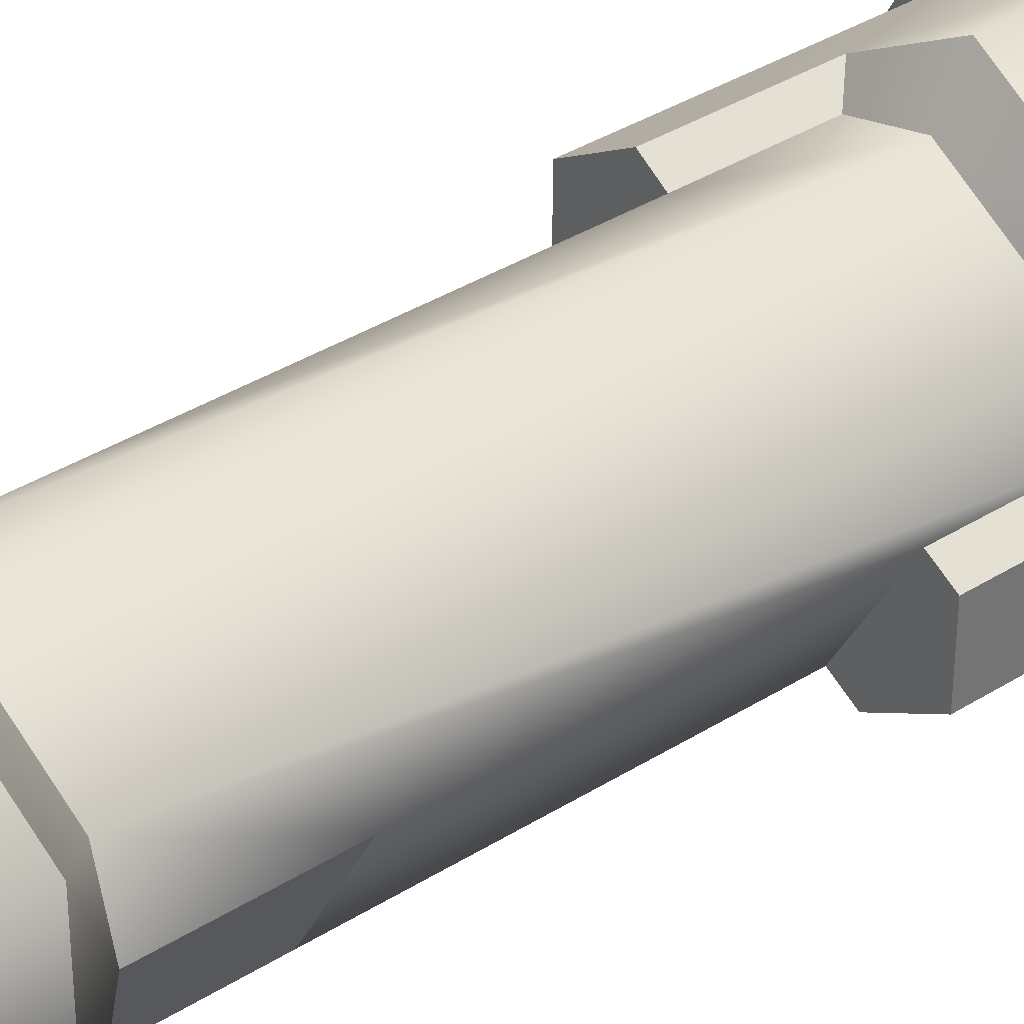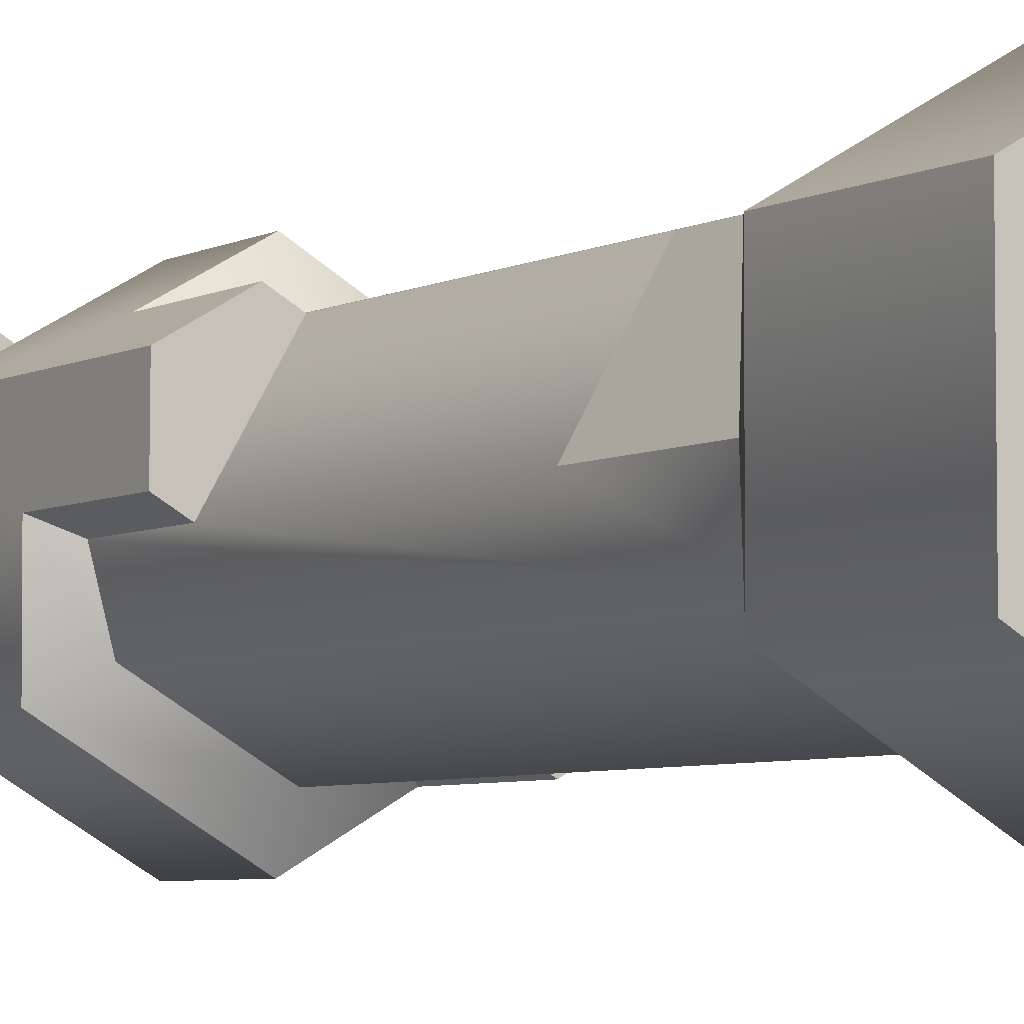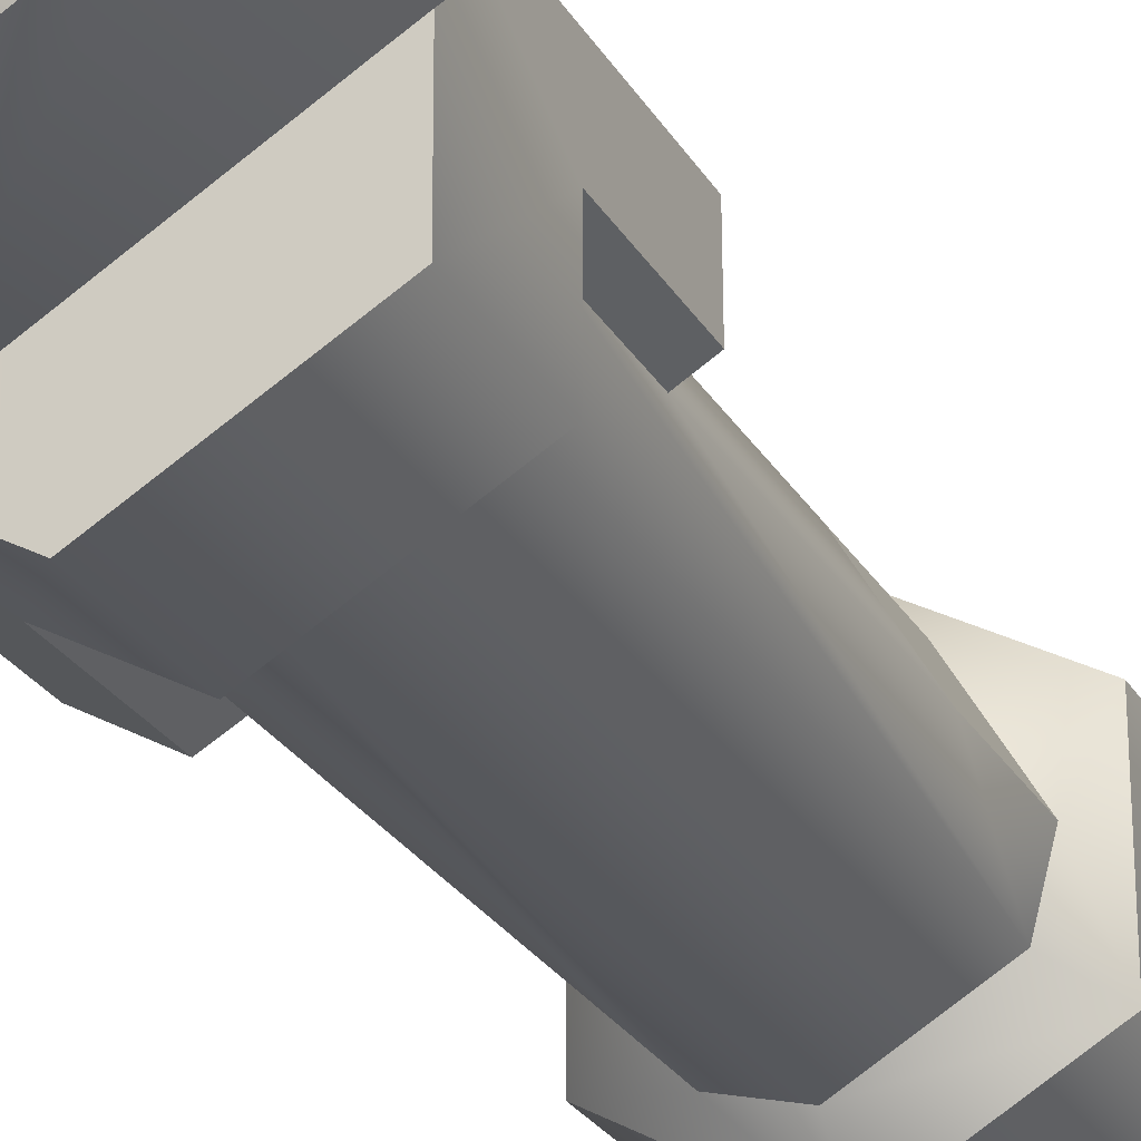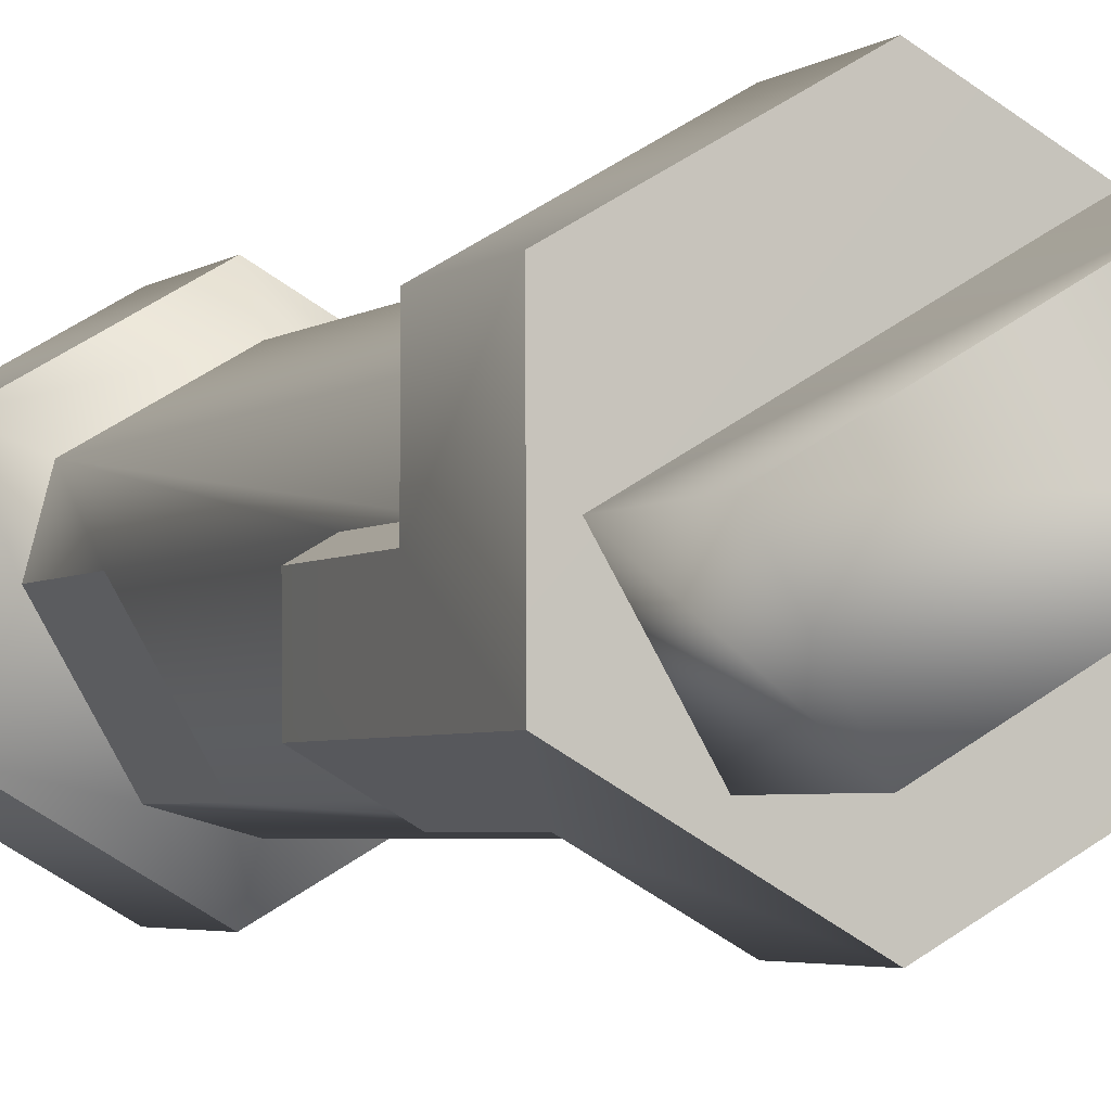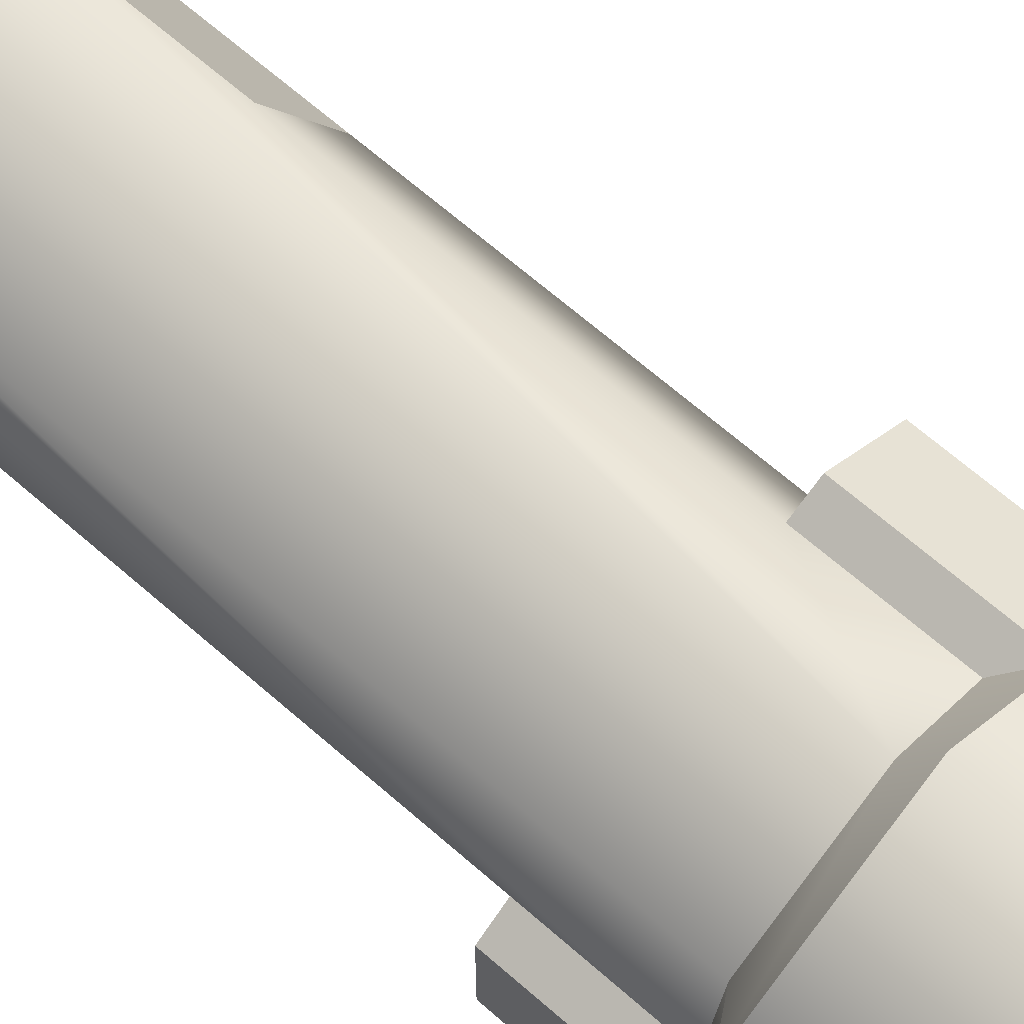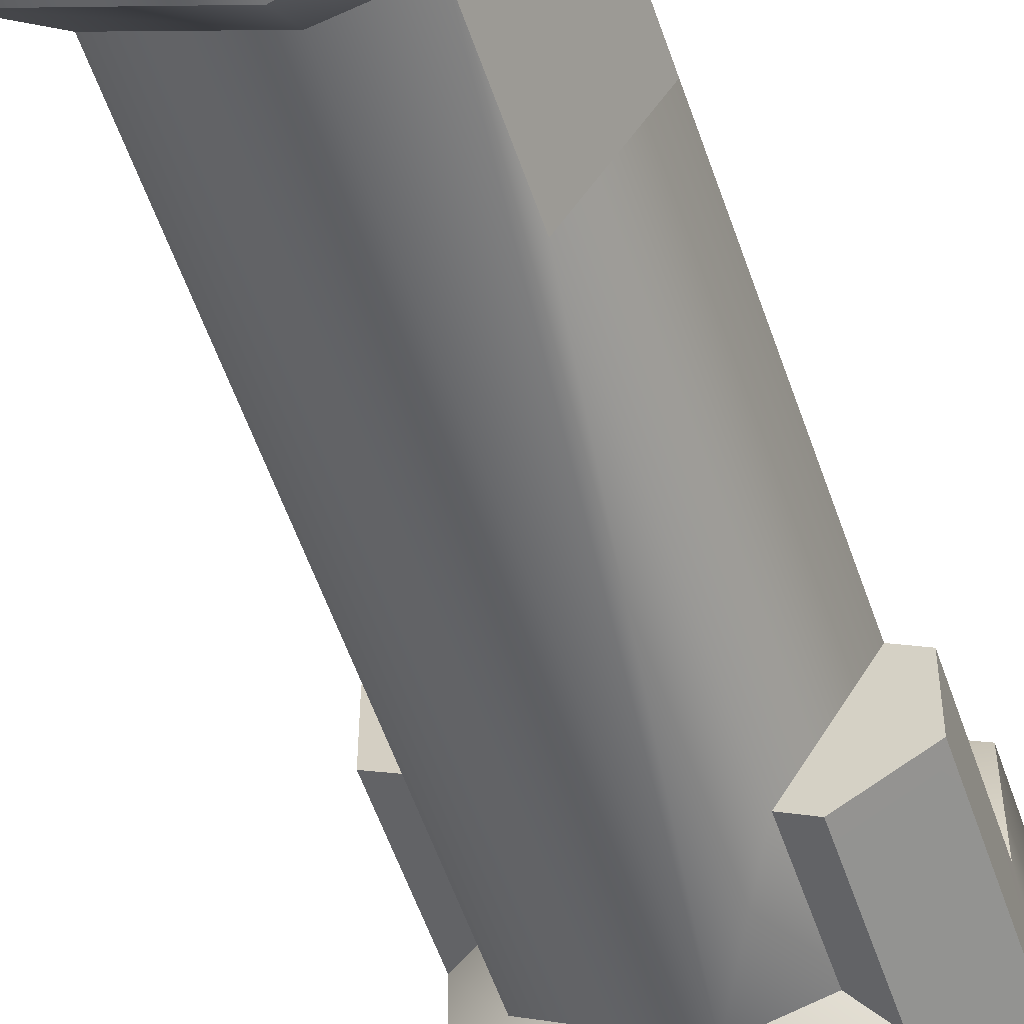
<metadata>
{"format":"obj","ext":"obj","renderer":"f3d","projection":"perspective","resolution":1024,"background":"white","views":[{"elev":35.9,"azim":50.2,"up":"+Z"},{"elev":-5.1,"azim":-31.9,"up":"+Z"},{"elev":-26.3,"azim":-155.9,"up":"+Z"},{"elev":-3.1,"azim":158.3,"up":"+Z"},{"elev":63.8,"azim":132.0,"up":"+Z"},{"elev":-55.9,"azim":18.7,"up":"+Z"}]}
</metadata>
<code>
v 2.594 10.71 -0.1691
v 1.41 10.71 -2.22
v 2.593 7.877 -0.171
v 1.41 10.71 -2.22
v 1.411 7.877 -2.218
v 2.593 7.877 -0.171
v -1.355 7.877 2.152
v -2.796 7.877 2.984
v -1.092 10.71 2
v -1.355 7.877 2.152
v -1.092 10.71 2
v 2.593 7.877 -0.171
v 2.593 7.877 -0.171
v -1.092 10.71 2
v 2.594 10.71 -0.1691
v -3.978 7.877 0.9369
v -2.273 10.71 -0.04697
v -2.796 7.877 2.984
v -2.273 10.71 -0.04697
v -1.092 10.71 2
v -2.796 7.877 2.984
v -2.529 7.877 0.1004
v -3.978 7.877 0.9369
v -2.208 7.877 1.28
v -2.208 7.877 1.28
v -3.978 7.877 0.9369
v -2.796 7.877 2.984
v -2.796 7.877 2.984
v -1.355 7.877 2.152
v -2.208 7.877 1.28
v -1.092 10.71 2
v -2.273 10.71 -0.04697
v 2.594 10.71 -0.1691
v -2.273 10.71 -0.04697
v 1.41 10.71 -2.22
v 2.594 10.71 -0.1691
v -2.273 10.71 -0.04697
v -3.978 7.877 0.9369
v -2.529 7.877 0.1004
v 1.411 7.877 -2.218
v -2.273 10.71 -0.04697
v -2.529 7.877 0.1004
v 1.411 7.877 -2.218
v 1.41 10.71 -2.22
v -2.273 10.71 -0.04697
v 3.039 -11.39 1.763
v 3.039 -11.39 -1.749
v -0.002809 -11.39 3.519
v -0.002809 -11.39 3.519
v 3.039 -11.39 -1.749
v -3.044 -11.39 1.763
v -3.044 -11.39 1.763
v 3.039 -11.39 -1.749
v -3.044 -11.39 -1.749
v -3.044 -11.39 -1.749
v 3.039 -11.39 -1.749
v -0.002809 -11.39 -3.505
v -3.044 -11.39 -1.749
v -3.044 -8.062 -1.749
v -3.044 -11.39 1.763
v -3.044 -8.062 -1.749
v -3.044 -8.062 1.763
v -3.044 -11.39 1.763
v 3.039 -8.062 1.763
v 3.039 -11.39 1.763
v -0.002809 -11.39 3.519
v -0.002809 -8.062 3.519
v 3.039 -8.062 1.763
v -0.002809 -11.39 3.519
v -0.002809 -8.062 3.519
v -0.002809 -11.39 3.519
v -3.044 -8.062 1.763
v -0.002809 -11.39 3.519
v -3.044 -11.39 1.763
v -3.044 -8.062 1.763
v -2.547 -7.263 0.006096
v -2.545 -4.435 0.005052
v -1.274 -7.263 2.211
v -2.545 -4.435 0.005052
v -1.273 -4.419 2.21
v -1.274 -7.263 2.211
v -1.274 -7.263 2.211
v -0.002809 -8.062 3.519
v -3.044 -8.062 1.763
v -1.274 -7.263 2.211
v -0.003485 -7.263 2.553
v -0.002809 -8.062 3.519
v -0.002809 -8.062 3.519
v -0.003485 -7.263 2.553
v 3.039 -8.062 1.763
v -0.003485 -7.263 2.553
v 2.203 -7.263 1.279
v 3.039 -8.062 1.763
v 2.203 -7.263 1.279
v 2.542 -7.263 0.007623
v 3.039 -8.062 1.763
v 2.542 -7.263 0.007623
v 3.039 -8.062 -1.749
v 3.039 -8.062 1.763
v -2.547 -7.263 0.006096
v -1.274 -7.263 2.211
v -3.044 -8.062 1.763
v -2.547 -7.263 0.006096
v -3.044 -8.062 1.763
v -3.044 -8.062 -1.749
v -3.044 -8.062 -1.749
v -2.208 -7.263 -1.266
v -2.547 -7.263 0.006096
v -0.002134 -7.263 -2.539
v -2.208 -7.263 -1.266
v -3.044 -8.062 -1.749
v -0.002809 -8.062 -3.505
v -0.002134 -7.263 -2.539
v -3.044 -8.062 -1.749
v -0.002809 -8.062 -3.505
v 1.269 -7.263 -2.197
v -0.002134 -7.263 -2.539
v 1.269 -7.263 -2.197
v -0.002809 -8.062 -3.505
v 3.039 -8.062 -1.749
v 2.542 -7.263 0.007623
v 1.269 -7.263 -2.197
v 3.039 -8.062 -1.749
v -3.044 -8.062 -1.749
v -3.044 -11.39 -1.749
v -0.002809 -8.062 -3.505
v -3.044 -11.39 -1.749
v -0.002809 -11.39 -3.505
v -0.002809 -8.062 -3.505
v -0.002809 -8.062 -3.505
v -0.002809 -11.39 -3.505
v 3.039 -11.39 -1.749
v 3.039 -8.062 -1.749
v -0.002809 -8.062 -3.505
v 3.039 -11.39 -1.749
v 3.039 -8.062 -1.749
v 3.039 -11.39 -1.749
v 3.039 -8.062 1.763
v 3.039 -11.39 -1.749
v 3.039 -11.39 1.763
v 3.039 -8.062 1.763
v 1.269 -7.263 -2.197
v 2.542 -7.263 0.007623
v 1.267 -4.435 -2.196
v 2.542 -7.263 0.007623
v 2.54 -4.419 0.008677
v 1.267 -4.435 -2.196
v 1.266 2.341 -2.195
v 2.539 2.339 0.009086
v 1.773 2.35 -2.489
v 2.539 2.339 0.009086
v 3.047 2.35 -0.2836
v 1.773 2.35 -2.489
v 1.773 2.35 -2.489
v 3.047 2.35 -0.2836
v 3.039 2.35 -1.749
v 3.047 5.205 -0.2836
v 3.047 2.35 -0.2836
v 2.542 4.696 0.007539
v 3.047 2.35 -0.2836
v 2.539 2.339 0.009086
v 2.542 4.696 0.007539
v 1.266 2.341 -2.195
v 1.773 2.35 -2.489
v 1.269 4.696 -2.197
v 1.773 2.35 -2.489
v 1.773 5.205 -2.489
v 1.269 4.696 -2.197
v 3.047 2.35 -0.2836
v 3.047 5.205 -0.2836
v 3.039 2.35 -1.749
v 3.047 5.205 -0.2836
v 3.039 7.889 -1.749
v 3.039 2.35 -1.749
v 3.039 7.864 1.763
v 3.039 7.889 -1.749
v 3.047 5.205 -0.2836
v 3.039 5.205 1.763
v 3.039 7.864 1.763
v 3.047 5.205 -0.2836
v -3.044 7.864 -1.749
v -3.044 5.205 -1.749
v -0.002809 7.864 -3.505
v -3.044 5.205 -1.749
v -0.002809 5.205 -3.505
v -0.002809 7.864 -3.505
v -0.002809 7.864 -3.505
v -0.002809 5.205 -3.505
v 1.773 5.205 -2.489
v 3.039 7.889 -1.749
v -0.002809 7.864 -3.505
v 1.773 5.205 -2.489
v 3.039 2.35 -1.749
v 3.039 7.889 -1.749
v 1.773 5.205 -2.489
v 1.773 2.35 -2.489
v 3.039 2.35 -1.749
v 1.773 5.205 -2.489
v -1.272 2.339 2.209
v -2.545 2.341 0.004636
v -1.779 2.35 2.502
v -2.545 2.341 0.004636
v -3.052 2.35 0.2973
v -1.779 2.35 2.502
v -1.779 2.35 2.502
v -3.052 2.35 0.2973
v -3.044 2.35 1.763
v -3.052 5.205 0.2973
v -3.052 2.35 0.2973
v -2.548 4.696 0.00618
v -3.052 2.35 0.2973
v -2.545 2.341 0.004636
v -2.548 4.696 0.00618
v -0.002134 4.696 -2.539
v 1.269 4.696 -2.197
v 1.773 5.205 -2.489
v -0.002809 5.205 -3.505
v -0.002134 4.696 -2.539
v 1.773 5.205 -2.489
v -0.002809 5.205 -3.505
v -3.044 5.205 -1.749
v -0.002134 4.696 -2.539
v -3.044 5.205 -1.749
v -2.208 4.696 -1.266
v -0.002134 4.696 -2.539
v -3.044 5.205 -1.749
v -3.052 5.205 0.2973
v -2.208 4.696 -1.266
v -3.052 5.205 0.2973
v -2.548 4.696 0.00618
v -2.208 4.696 -1.266
v 3.047 5.205 -0.2836
v 2.542 4.696 0.007539
v 2.203 4.696 1.279
v 3.039 5.205 1.763
v 3.047 5.205 -0.2836
v 2.203 4.696 1.279
v 2.203 4.696 1.279
v -0.003485 4.696 2.553
v 3.039 5.205 1.763
v -0.003485 4.696 2.553
v -0.002809 5.205 3.519
v 3.039 5.205 1.763
v -0.002809 5.205 3.519
v -0.003485 4.696 2.553
v -1.779 5.205 2.502
v -0.003485 4.696 2.553
v -1.275 4.696 2.211
v -1.779 5.205 2.502
v -1.272 2.339 2.209
v -1.779 2.35 2.502
v -1.275 4.696 2.211
v -1.779 2.35 2.502
v -1.779 5.205 2.502
v -1.275 4.696 2.211
v 2.54 -4.419 0.008677
v 2.539 2.339 0.009086
v 1.266 2.341 -2.195
v 1.267 -4.435 -2.196
v 2.54 -4.419 0.008677
v 1.266 2.341 -2.195
v 1.267 -4.435 -2.196
v 1.266 2.341 -2.195
v -0.002134 4.696 -2.539
v 1.269 -7.263 -2.197
v 1.267 -4.435 -2.196
v -0.002134 4.696 -2.539
v -0.002134 -7.263 -2.539
v 1.269 -7.263 -2.197
v -0.002134 4.696 -2.539
v -0.002134 -7.263 -2.539
v -0.002134 4.696 -2.539
v -2.208 4.696 -1.266
v -2.208 -7.263 -1.266
v -0.002134 -7.263 -2.539
v -2.208 4.696 -1.266
v -0.002134 4.696 -2.539
v 1.266 2.341 -2.195
v 1.269 4.696 -2.197
v -2.208 4.696 -1.266
v -2.548 4.696 0.00618
v -2.208 -7.263 -1.266
v -2.548 4.696 0.00618
v -2.545 2.341 0.004636
v -2.208 -7.263 -1.266
v -2.545 2.341 0.004636
v -2.545 -4.435 0.005052
v -2.208 -7.263 -1.266
v -2.545 -4.435 0.005052
v -2.547 -7.263 0.006096
v -2.208 -7.263 -1.266
v -2.545 -4.435 0.005052
v -2.545 2.341 0.004636
v -1.273 -4.419 2.21
v -2.545 2.341 0.004636
v -1.272 2.339 2.209
v -1.273 -4.419 2.21
v -1.273 -4.419 2.21
v -1.272 2.339 2.209
v -0.003485 4.696 2.553
v -1.274 -7.263 2.211
v -1.273 -4.419 2.21
v -0.003485 4.696 2.553
v -0.003485 -7.263 2.553
v -1.274 -7.263 2.211
v -0.003485 4.696 2.553
v -0.003485 4.696 2.553
v 2.203 4.696 1.279
v -0.003485 -7.263 2.553
v 2.203 4.696 1.279
v 2.203 -7.263 1.279
v -0.003485 -7.263 2.553
v -0.003485 4.696 2.553
v -1.272 2.339 2.209
v -1.275 4.696 2.211
v 2.203 4.696 1.279
v 2.542 4.696 0.007539
v 2.203 -7.263 1.279
v 2.542 4.696 0.007539
v 2.539 2.339 0.009086
v 2.203 -7.263 1.279
v 2.539 2.339 0.009086
v 2.54 -4.419 0.008677
v 2.203 -7.263 1.279
v 2.54 -4.419 0.008677
v 2.542 -7.263 0.007623
v 2.203 -7.263 1.279
v -1.779 2.35 2.502
v -3.044 2.35 1.763
v -1.779 5.205 2.502
v -3.044 2.35 1.763
v -3.044 7.889 1.763
v -1.779 5.205 2.502
v -3.044 7.889 1.763
v -0.002809 7.864 3.519
v -1.779 5.205 2.502
v -0.002809 7.864 3.519
v -0.002809 5.205 3.519
v -1.779 5.205 2.502
v -0.002809 7.864 3.519
v 3.039 7.864 1.763
v -0.002809 5.205 3.519
v 3.039 7.864 1.763
v 3.039 5.205 1.763
v -0.002809 5.205 3.519
v -3.044 5.205 -1.749
v -3.044 7.864 -1.749
v -3.052 5.205 0.2973
v -3.044 7.864 -1.749
v -3.044 7.889 1.763
v -3.052 5.205 0.2973
v -3.052 5.205 0.2973
v -3.044 7.889 1.763
v -3.044 2.35 1.763
v -3.052 2.35 0.2973
v -3.052 5.205 0.2973
v -3.044 2.35 1.763
v -0.002809 7.877 0.006858
v -0.002809 7.864 3.519
v -3.044 7.889 1.763
v -0.002809 7.877 0.006858
v 3.039 7.864 1.763
v -0.002809 7.864 3.519
v -0.002809 7.877 0.006858
v 3.039 7.889 -1.749
v 3.039 7.864 1.763
v -0.002809 7.877 0.006858
v -0.002809 7.864 -3.505
v 3.039 7.889 -1.749
v -3.044 7.864 -1.749
v -0.002809 7.864 -3.505
v -0.002809 7.877 0.006858
v -3.044 7.864 -1.749
v -0.002809 7.877 0.006858
v -3.044 7.889 1.763
g mtl_t6_wpn_grenade_concussion
f 3 2 1
f 6 5 4
f 9 8 7
f 12 11 10
f 15 14 13
f 18 17 16
f 21 20 19
f 24 23 22
f 27 26 25
f 30 29 28
f 33 32 31
f 36 35 34
f 39 38 37
f 42 41 40
f 45 44 43
f 48 47 46
f 51 50 49
f 54 53 52
f 57 56 55
f 60 59 58
f 63 62 61
f 66 65 64
f 69 68 67
f 72 71 70
f 75 74 73
f 78 77 76
f 81 80 79
f 84 83 82
f 87 86 85
f 90 89 88
f 93 92 91
f 96 95 94
f 99 98 97
f 102 101 100
f 105 104 103
f 108 107 106
f 111 110 109
f 114 113 112
f 117 116 115
f 120 119 118
f 123 122 121
f 126 125 124
f 129 128 127
f 132 131 130
f 135 134 133
f 138 137 136
f 141 140 139
f 144 143 142
f 147 146 145
f 150 149 148
f 153 152 151
f 156 155 154
f 159 158 157
f 162 161 160
f 165 164 163
f 168 167 166
f 171 170 169
f 174 173 172
f 177 176 175
f 180 179 178
f 183 182 181
f 186 185 184
f 189 188 187
f 192 191 190
f 195 194 193
f 198 197 196
f 201 200 199
f 204 203 202
f 207 206 205
f 210 209 208
f 213 212 211
f 216 215 214
f 219 218 217
f 222 221 220
f 225 224 223
f 228 227 226
f 231 230 229
f 234 233 232
f 237 236 235
f 240 239 238
f 243 242 241
f 246 245 244
f 249 248 247
f 252 251 250
f 255 254 253
f 258 257 256
f 261 260 259
f 264 263 262
f 267 266 265
f 270 269 268
f 273 272 271
f 276 275 274
f 279 278 277
f 282 281 280
f 285 284 283
f 288 287 286
f 291 290 289
f 294 293 292
f 297 296 295
f 300 299 298
f 303 302 301
f 306 305 304
f 309 308 307
f 312 311 310
f 315 314 313
f 318 317 316
f 321 320 319
f 324 323 322
f 327 326 325
f 330 329 328
f 333 332 331
f 336 335 334
f 339 338 337
f 342 341 340
f 345 344 343
f 348 347 346
f 351 350 349
f 354 353 352
f 357 356 355
f 360 359 358
f 363 362 361
f 366 365 364
f 369 368 367
f 372 371 370
f 375 374 373

</code>
